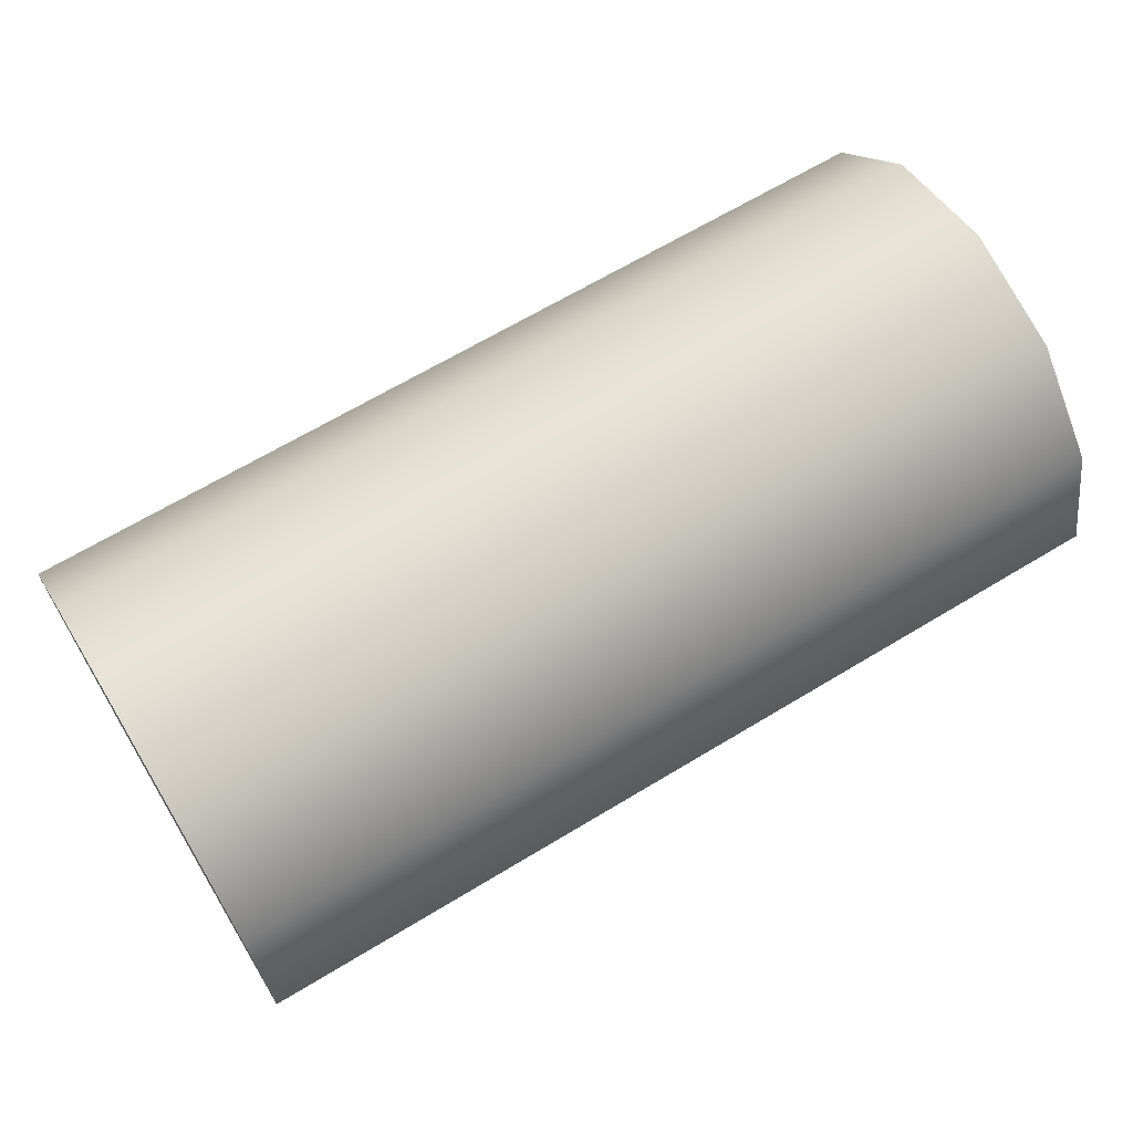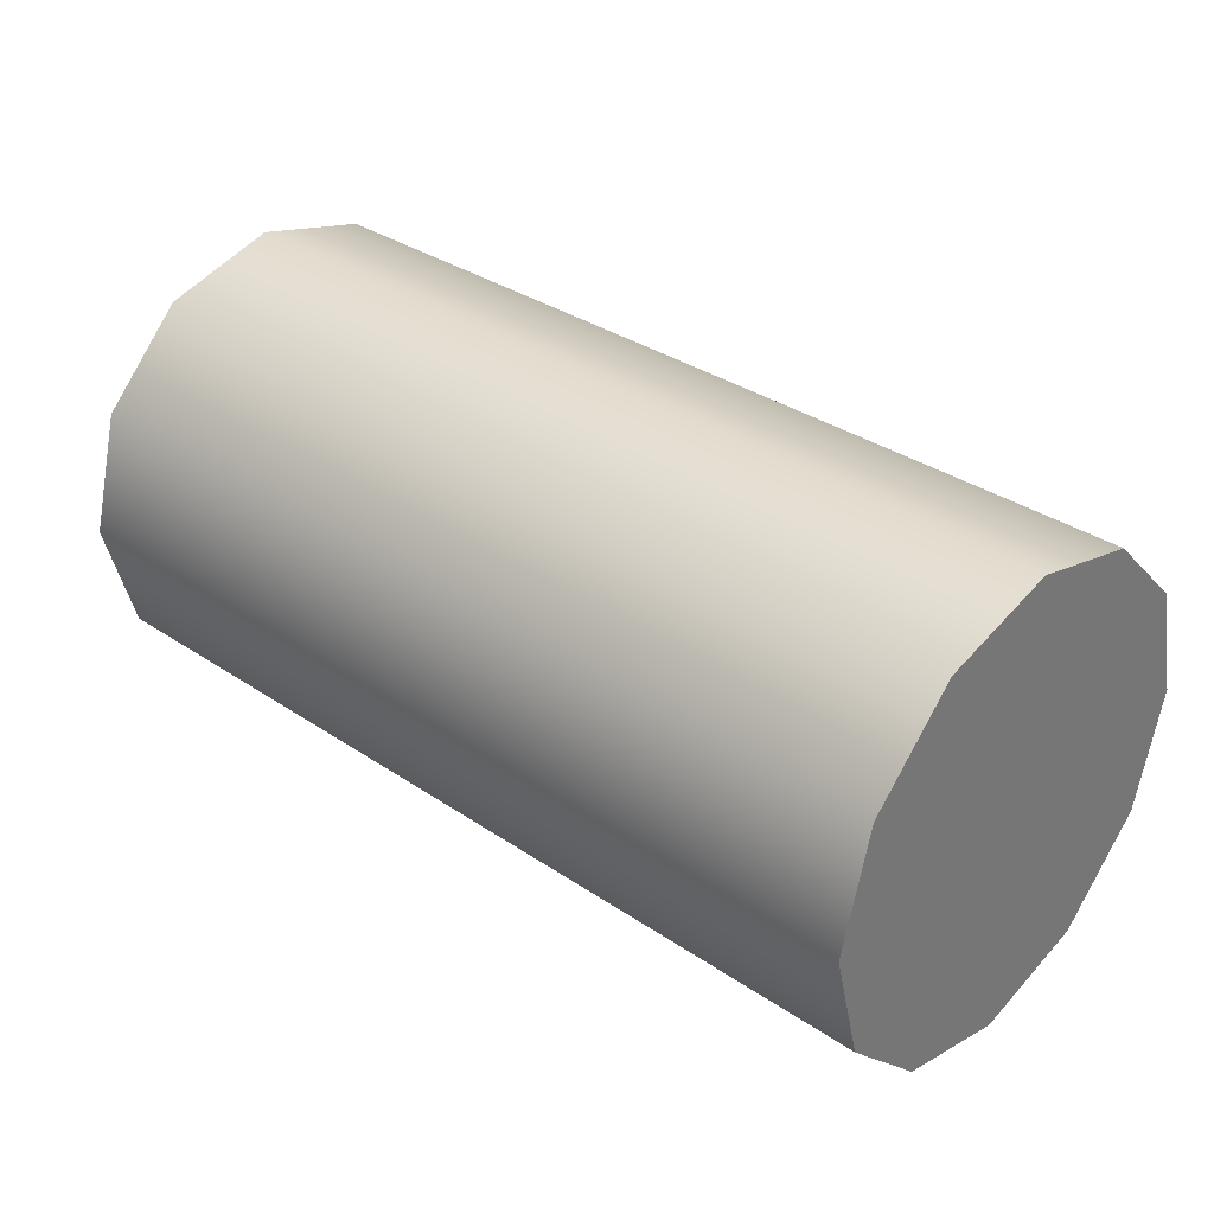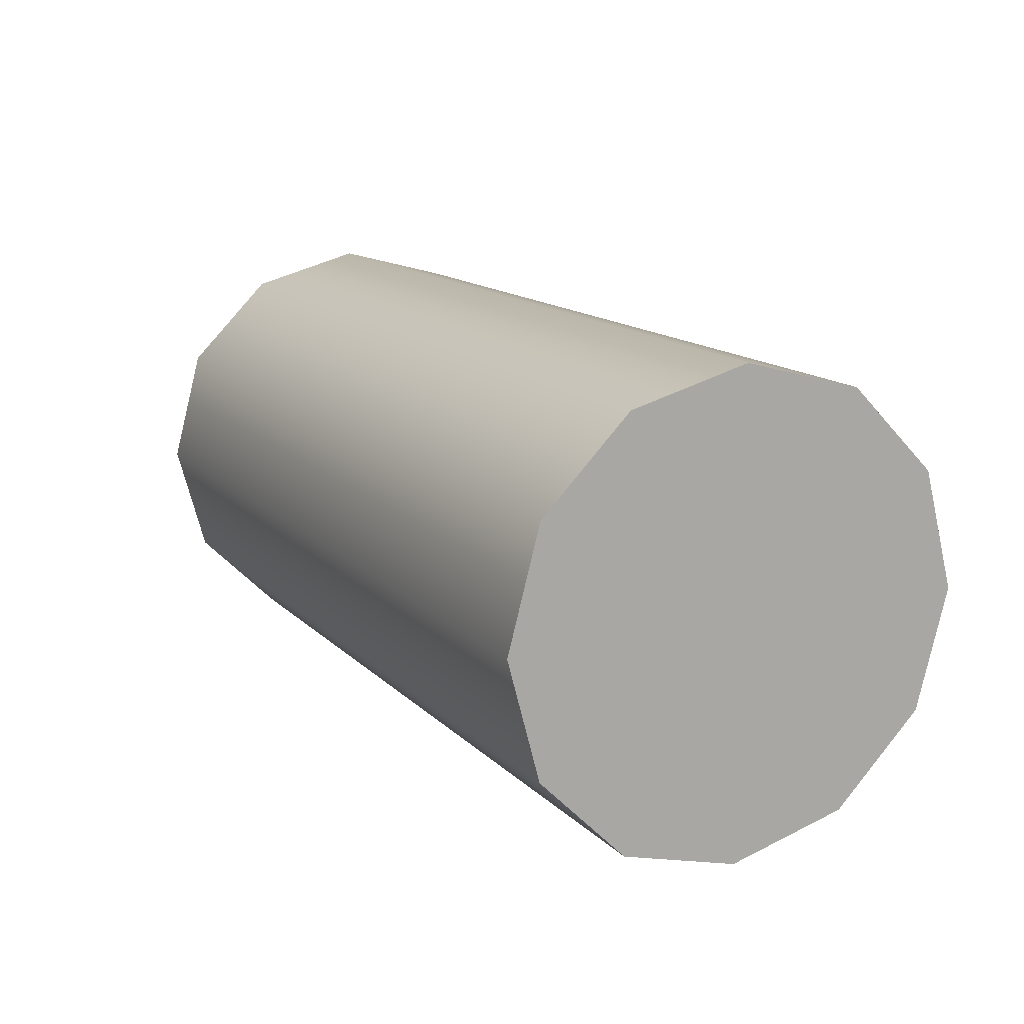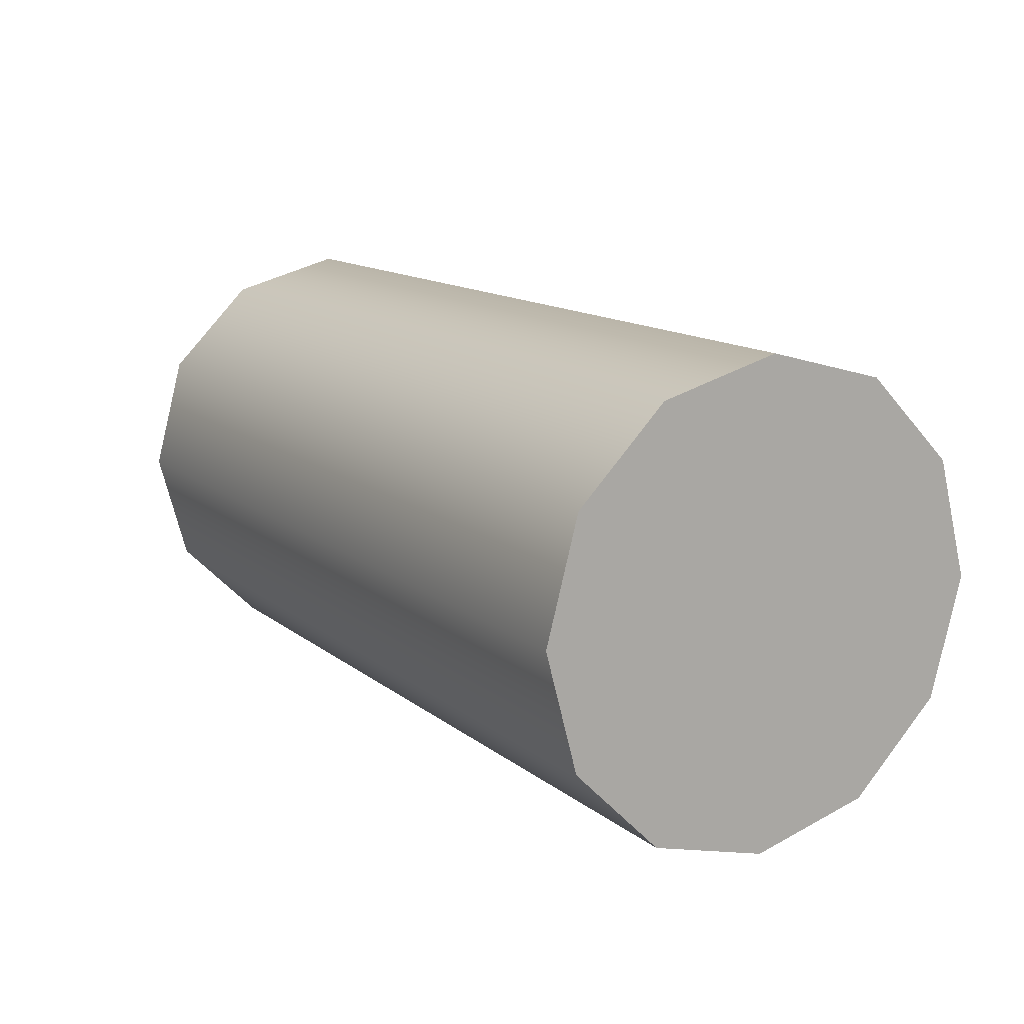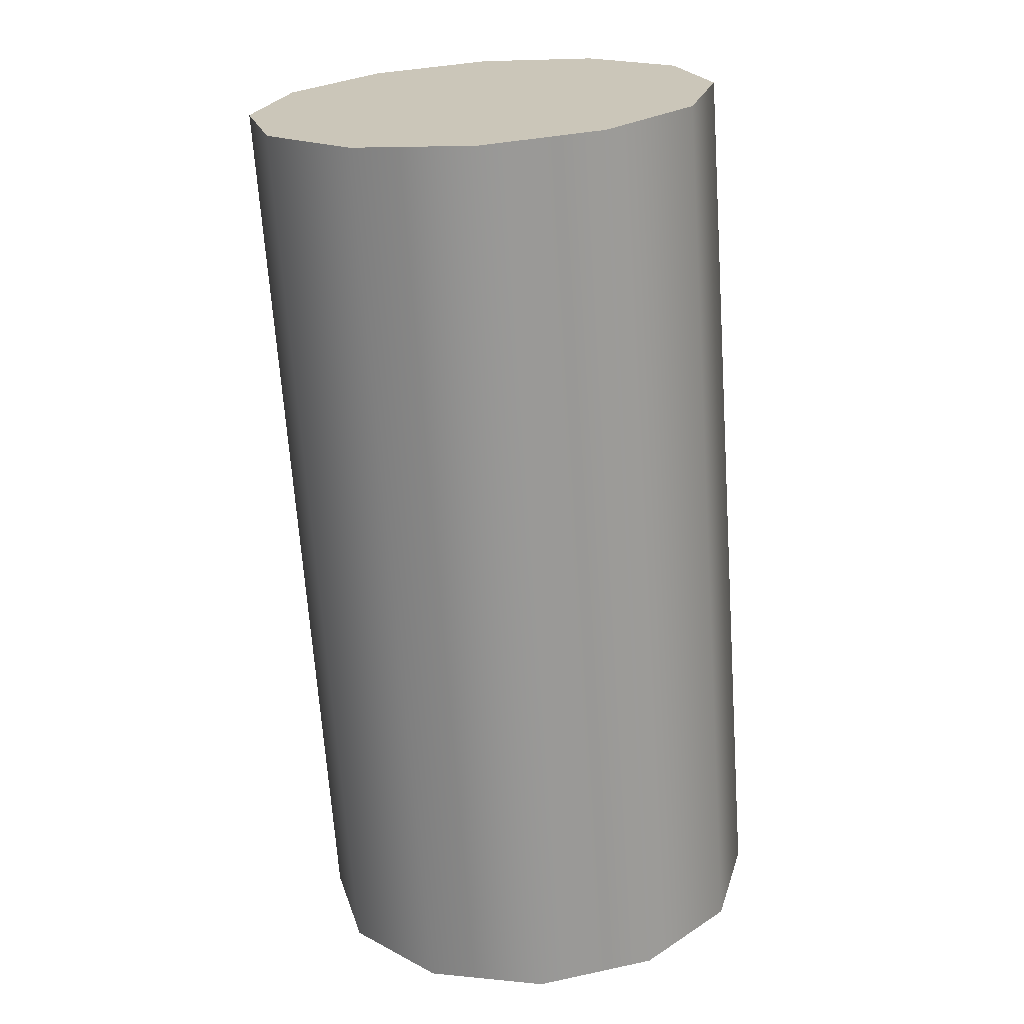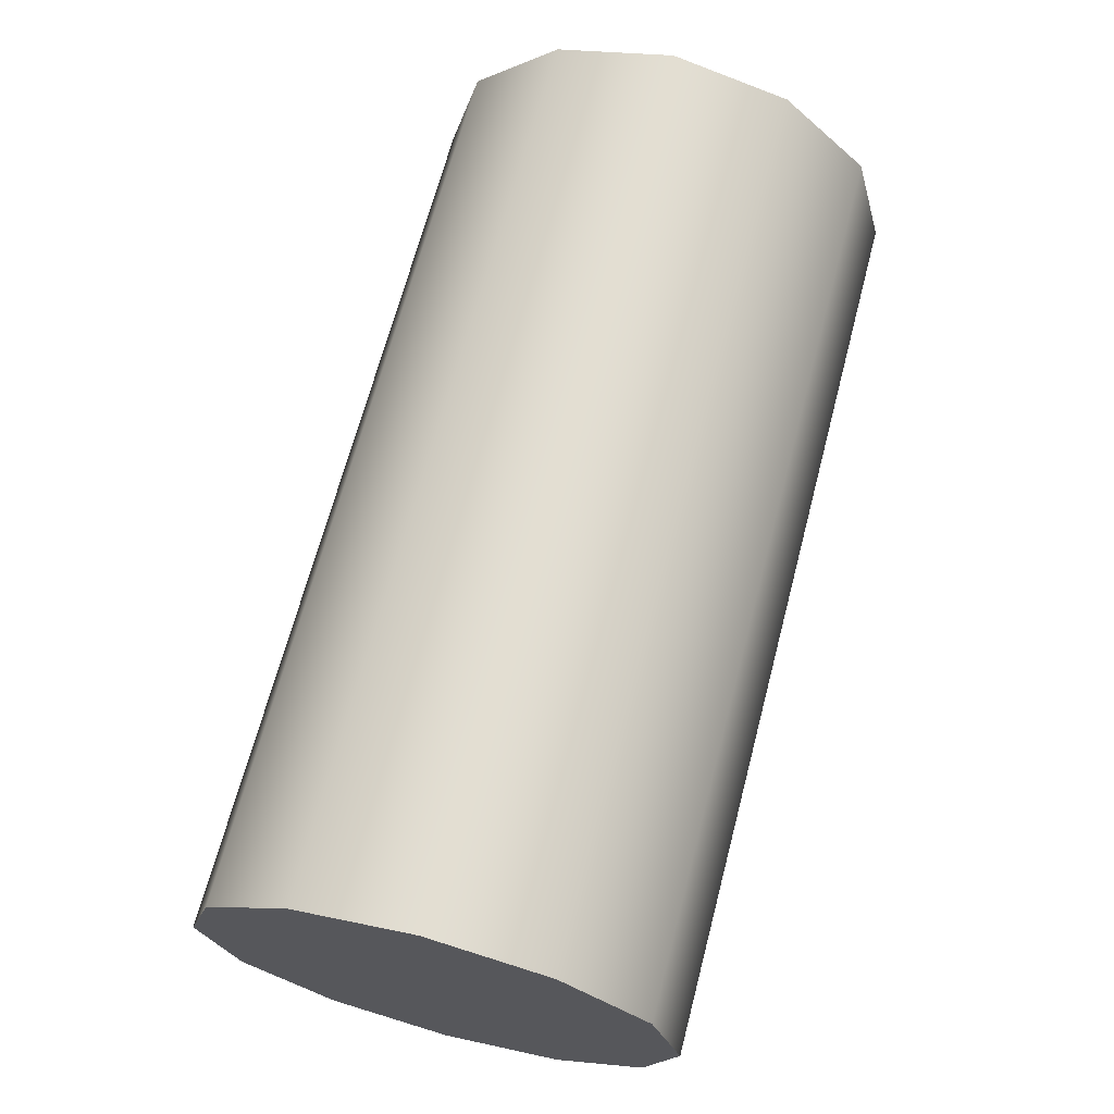
<metadata>
{"format":"obj","ext":"obj","renderer":"f3d","projection":"perspective","resolution":1024,"background":"white","views":[{"elev":66.0,"azim":-31.3,"up":"+Z"},{"elev":34.2,"azim":-137.7,"up":"+Y"},{"elev":14.2,"azim":-117.1,"up":"+Y"},{"elev":13.4,"azim":-120.8,"up":"+Y"},{"elev":-68.1,"azim":-86.0,"up":"+Z"},{"elev":67.6,"azim":-75.3,"up":"+Z"}]}
</metadata>
<code>
g charge_ak_zenit_rp1_LOD1
v 0.01029 2.221e-05 0.006783
v -0.01757 0.003656 0.005809
v 0.01029 0.003656 0.005809
v -0.01757 2.221e-05 0.006783
v -0.01757 0.006317 0.003149
v 0.01029 0.006317 0.003149
v -0.01757 0.007291 -0.0004854
v 0.01029 0.007291 -0.0004854
v -0.01757 0.006317 -0.00412
v 0.01029 0.006317 -0.00412
v -0.01757 0.003656 -0.00678
v 0.01029 0.003656 -0.00678
v -0.01757 2.221e-05 -0.007754
v 0.01029 2.221e-05 -0.007754
v 0.01029 2.221e-05 -0.007754
v -0.01757 -0.003612 -0.00678
v 0.01029 -0.003612 -0.00678
v -0.01757 2.221e-05 -0.007754
v -0.01757 -0.006273 -0.00412
v 0.01029 -0.006273 -0.00412
v 0.01029 -0.006273 -0.00412
v -0.01757 -0.007246 -0.0004854
v 0.01029 -0.007246 -0.0004854
v -0.01757 -0.006273 -0.00412
v -0.01757 -0.006273 0.003149
v 0.01029 -0.006273 0.003149
v 0.01029 -0.006273 0.003149
v -0.01757 -0.003612 0.005809
v 0.01029 -0.003612 0.005809
v -0.01757 -0.006273 0.003149
v -0.01757 2.221e-05 0.006783
v 0.01029 2.221e-05 0.006783
v -0.01757 0.003656 0.005809
v -0.01757 0.007291 -0.0004854
v -0.01757 0.006317 0.003149
v -0.01757 -0.003612 0.005809
v -0.01757 -0.003612 -0.00678
v -0.01757 0.003656 -0.00678
v -0.01757 0.006317 -0.00412
v -0.01757 2.221e-05 -0.007754
v -0.01757 -0.007246 -0.0004854
v -0.01757 -0.006273 -0.00412
v -0.01757 -0.006273 0.003149
v -0.01757 2.221e-05 0.006783
v 0.01029 -0.003612 0.005809
v 0.01029 -0.007246 -0.0004854
v 0.01029 -0.006273 0.003149
v 0.01029 0.003656 0.005809
v 0.01029 0.003656 -0.00678
v 0.01029 -0.003612 -0.00678
v 0.01029 -0.006273 -0.00412
v 0.01029 2.221e-05 -0.007754
v 0.01029 0.007291 -0.0004854
v 0.01029 0.006317 -0.00412
v 0.01029 0.006317 0.003149
v 0.01029 2.221e-05 0.006783
g charge_ak_zenit_rp1_LOD1_0
f 3 2 1
f 4 1 2
f 2 3 5
f 6 5 3
f 5 6 7
f 8 7 6
f 7 8 9
f 10 9 8
f 9 10 11
f 12 11 10
f 11 12 13
f 14 13 12
f 17 16 15
f 18 15 16
f 16 17 19
f 20 19 17
f 23 22 21
f 24 21 22
f 22 23 25
f 26 25 23
f 29 28 27
f 30 27 28
f 28 29 31
f 32 31 29
f 35 34 33
f 34 36 33
f 37 36 34
f 38 37 34
f 39 38 34
f 40 37 38
f 41 36 37
f 42 41 37
f 43 36 41
f 33 36 44
f 47 46 45
f 46 48 45
f 49 48 46
f 50 49 46
f 51 50 46
f 52 49 50
f 53 48 49
f 54 53 49
f 55 48 53
f 45 48 56

</code>
